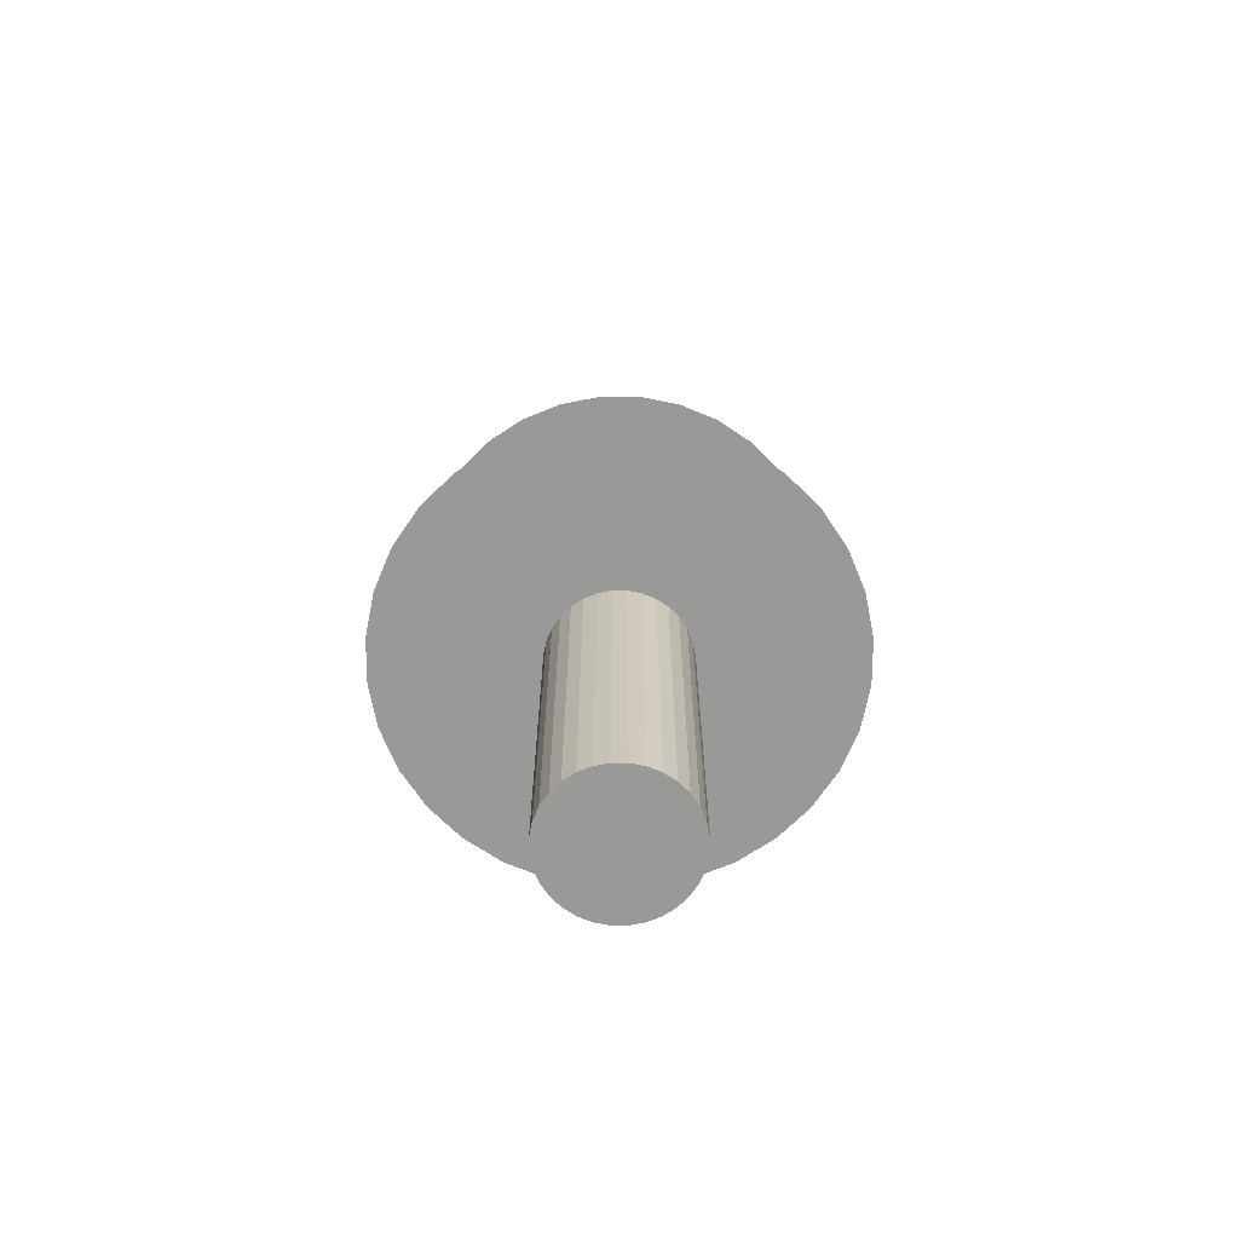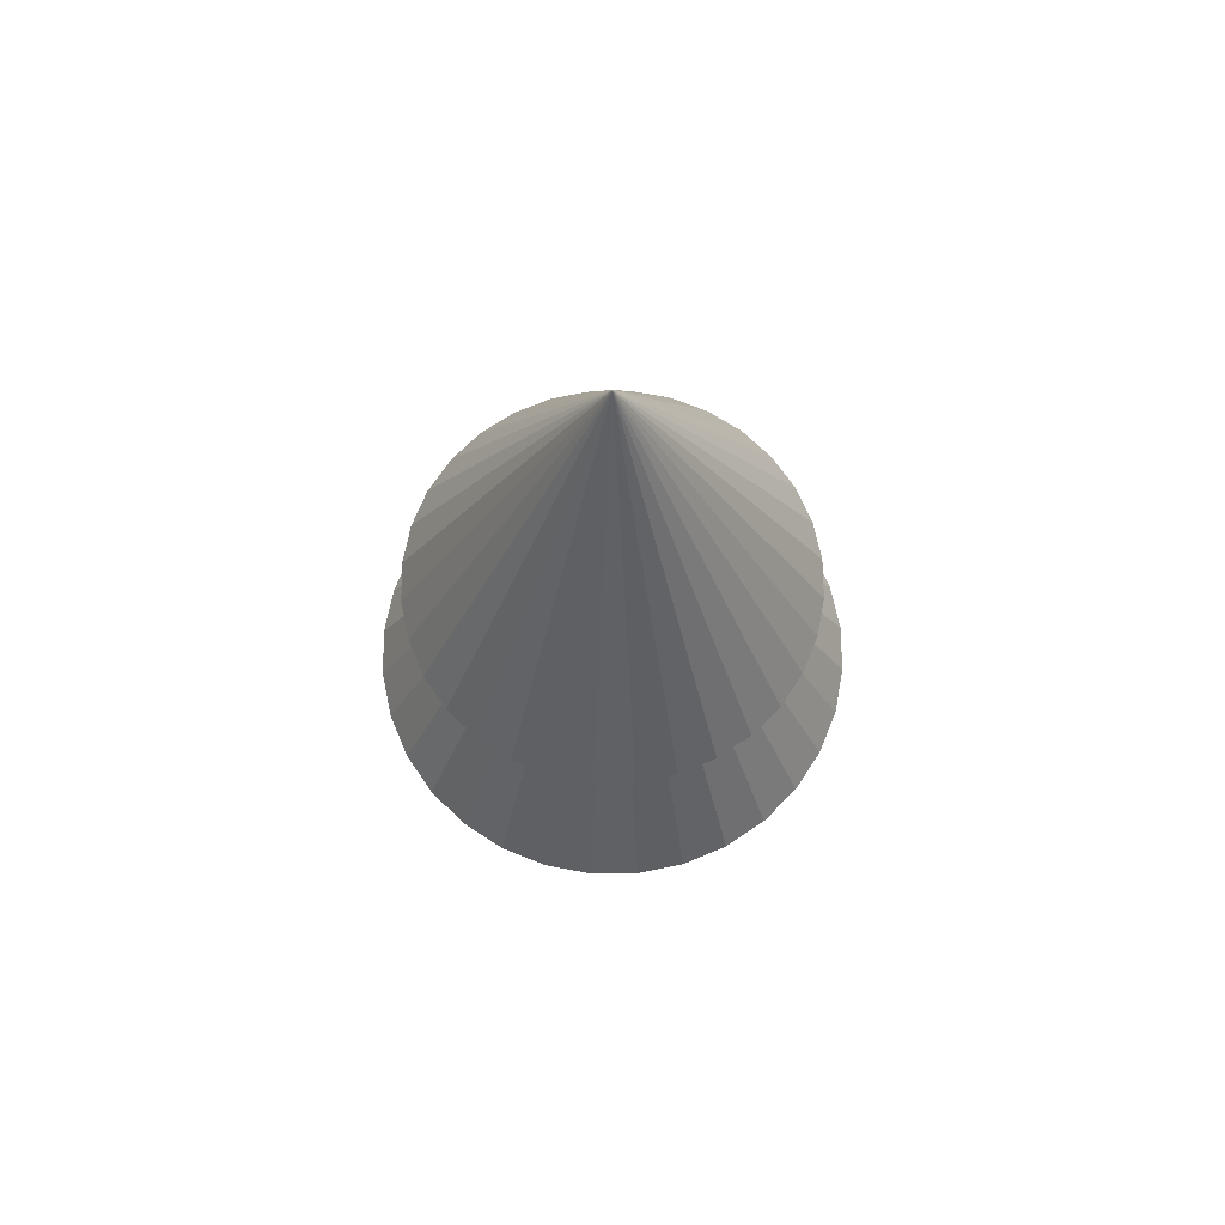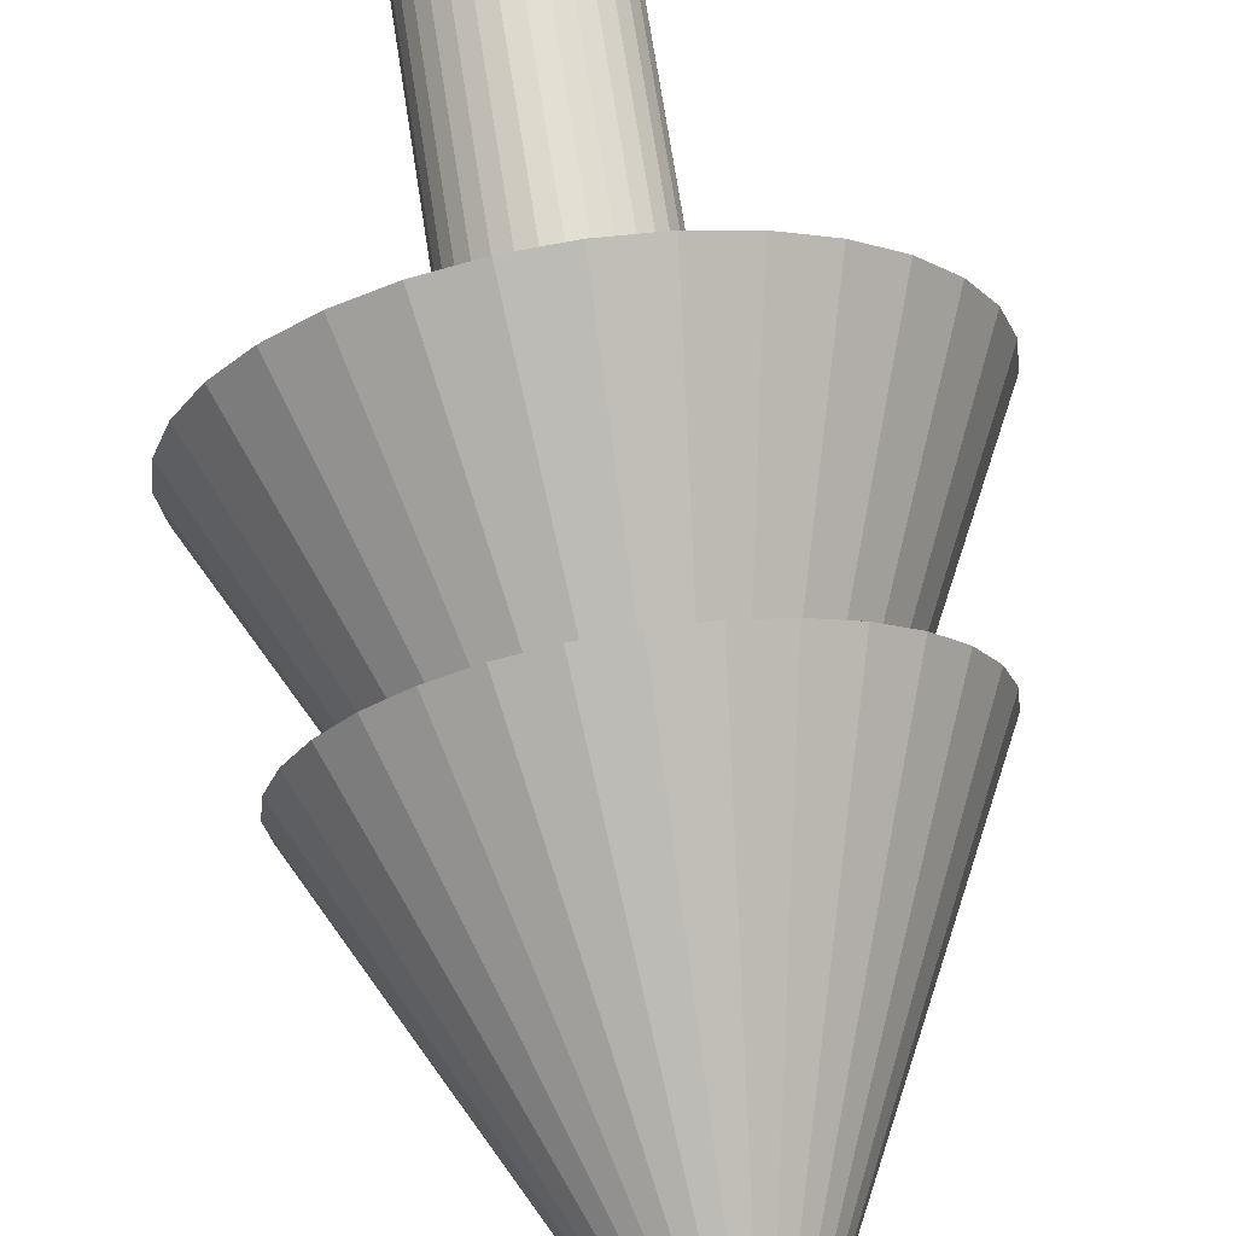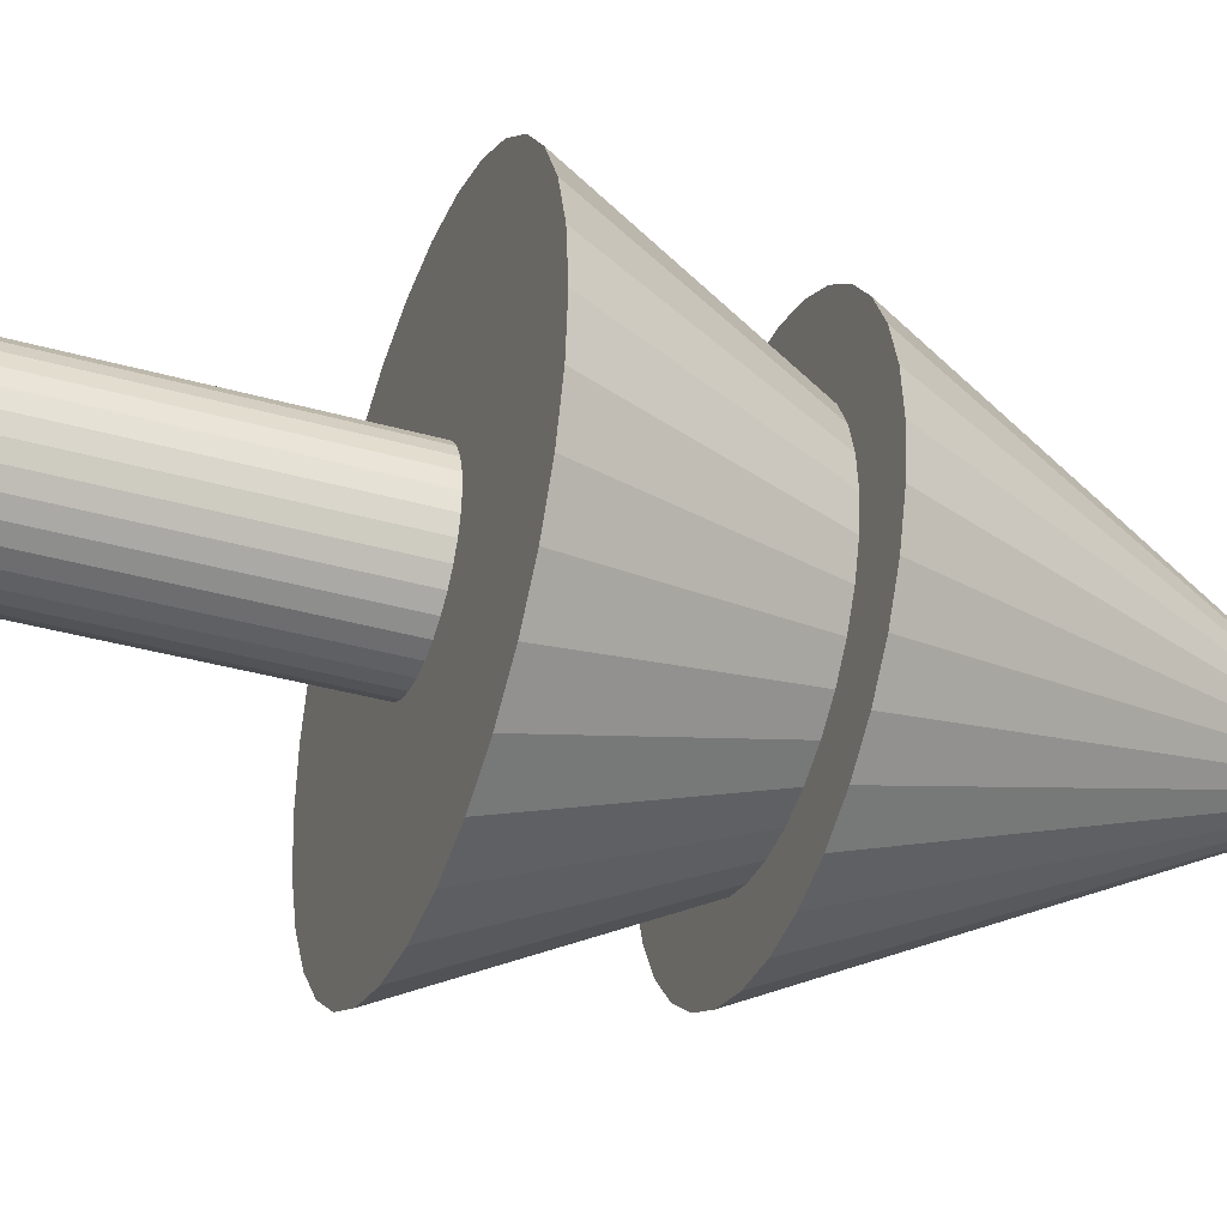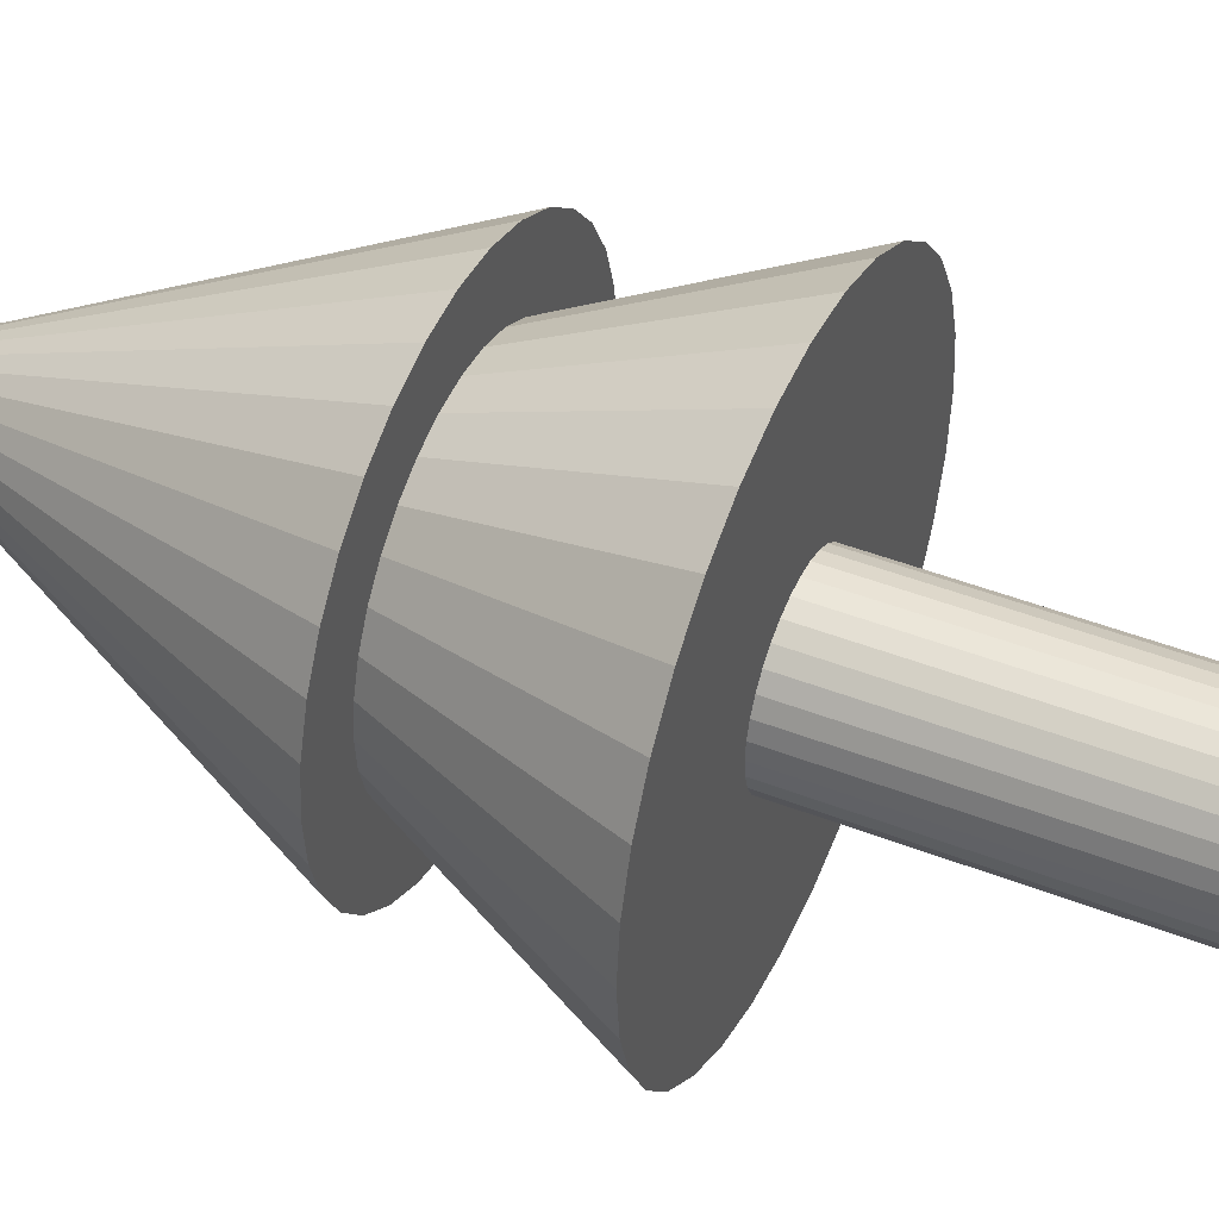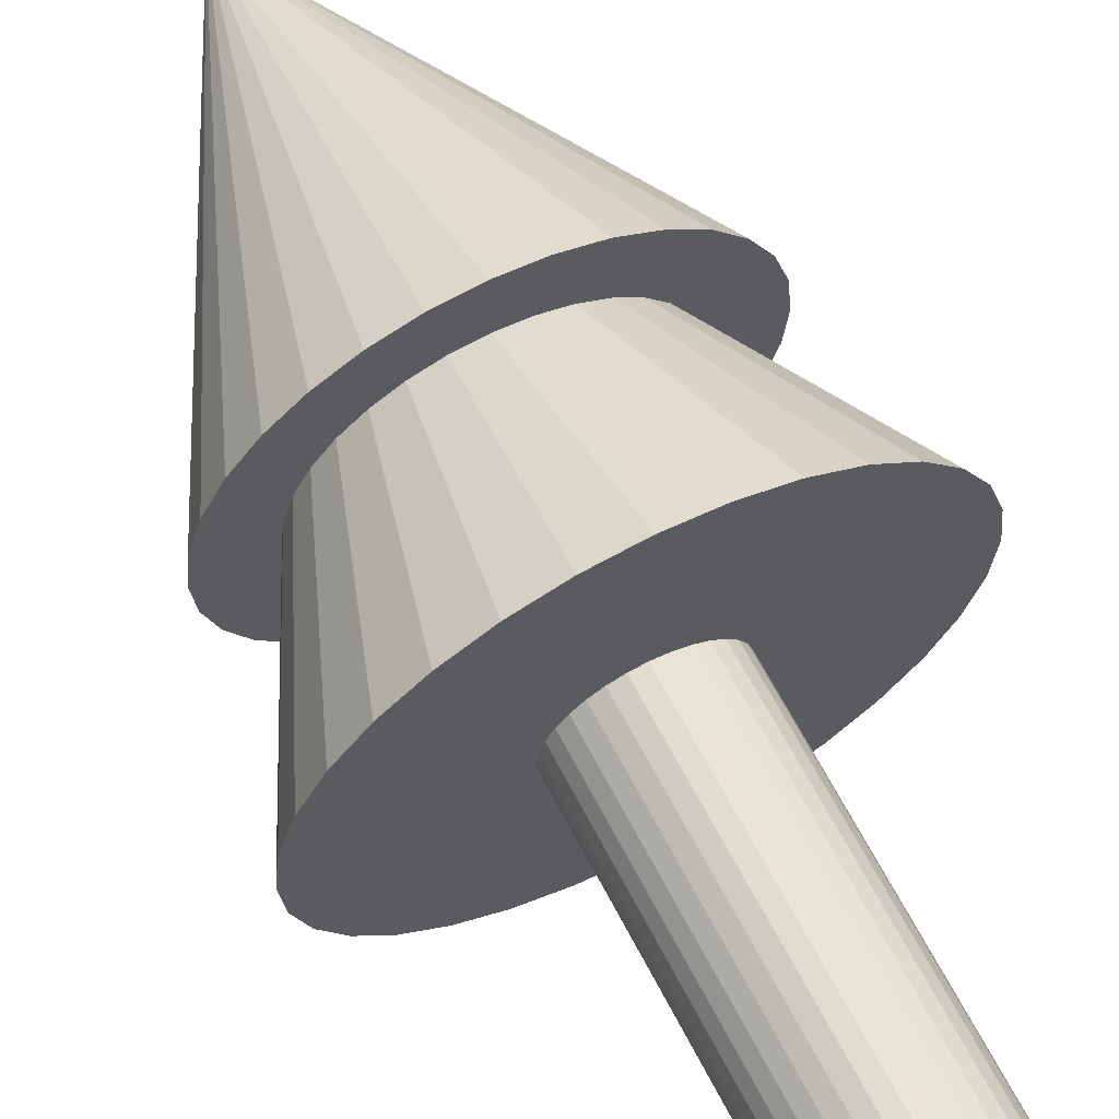
<metadata>
{"format":"obj","ext":"obj","renderer":"f3d","projection":"perspective","resolution":1024,"background":"white","views":[{"elev":-68.8,"azim":73.0,"up":"+Y"},{"elev":68.9,"azim":61.4,"up":"+Y"},{"elev":68.8,"azim":171.4,"up":"+Z"},{"elev":-37.8,"azim":70.2,"up":"+Z"},{"elev":46.4,"azim":-66.1,"up":"+Z"},{"elev":64.9,"azim":-27.4,"up":"+Z"}]}
</metadata>
<code>
o Cylinder_Cylinder.002
v 0 0 -0.3
v 0 1.6 -0.3
v 0.05853 0 -0.2942
v 0.05853 1.6 -0.2942
v 0.1148 0 -0.2772
v 0.1148 1.6 -0.2772
v 0.1667 0 -0.2494
v 0.1667 1.6 -0.2494
v 0.2121 0 -0.2121
v 0.2121 1.6 -0.2121
v 0.2494 0 -0.1667
v 0.2494 1.6 -0.1667
v 0.2772 0 -0.1148
v 0.2772 1.6 -0.1148
v 0.2942 0 -0.05853
v 0.2942 1.6 -0.05853
v 0.3 0 -0
v 0.3 1.6 -0
v 0.2942 0 0.05853
v 0.2942 1.6 0.05853
v 0.2772 0 0.1148
v 0.2772 1.6 0.1148
v 0.2494 0 0.1667
v 0.2494 1.6 0.1667
v 0.2121 0 0.2121
v 0.2121 1.6 0.2121
v 0.1667 0 0.2494
v 0.1667 1.6 0.2494
v 0.1148 0 0.2772
v 0.1148 1.6 0.2772
v 0.05853 0 0.2942
v 0.05853 1.6 0.2942
v -0 0 0.3
v -0 1.6 0.3
v -0.05853 0 0.2942
v -0.05853 1.6 0.2942
v -0.1148 0 0.2772
v -0.1148 1.6 0.2772
v -0.1667 0 0.2494
v -0.1667 1.6 0.2494
v -0.2121 0 0.2121
v -0.2121 1.6 0.2121
v -0.2494 0 0.1667
v -0.2494 1.6 0.1667
v -0.2772 0 0.1148
v -0.2772 1.6 0.1148
v -0.2942 0 0.05853
v -0.2942 1.6 0.05853
v -0.3 0 -0
v -0.3 1.6 -0
v -0.2942 0 -0.05853
v -0.2942 1.6 -0.05853
v -0.2772 0 -0.1148
v -0.2772 1.6 -0.1148
v -0.2494 0 -0.1667
v -0.2494 1.6 -0.1667
v -0.2121 0 -0.2121
v -0.2121 1.6 -0.2121
v -0.1667 0 -0.2494
v -0.1667 1.6 -0.2494
v -0.1148 0 -0.2772
v -0.1148 1.6 -0.2772
v -0.05853 0 -0.2942
v -0.05853 1.6 -0.2942
v -0 1.6 -1
v 0.1951 1.6 -0.9808
v 0.3827 1.6 -0.9239
v 0.5556 1.6 -0.8315
v 0.7071 1.6 -0.7071
v 0.8315 1.6 -0.5556
v 0.9239 1.6 -0.3827
v 0.9808 1.6 -0.1951
v 1 1.6 -0
v 0.9808 1.6 0.1951
v 0.9239 1.6 0.3827
v 0.8315 1.6 0.5556
v 0.7071 1.6 0.7071
v 0.5556 1.6 0.8315
v 0.3827 1.6 0.9239
v 0.1951 1.6 0.9808
v -0 1.6 1
v -0.1951 1.6 0.9808
v -0.3827 1.6 0.9239
v -0.5556 1.6 0.8315
v -0.7071 1.6 0.7071
v -0.8315 1.6 0.5556
v -0.9239 1.6 0.3827
v -0.9808 1.6 0.1951
v -1 1.6 -1e-06
v -0.9808 1.6 -0.1951
v -0.9239 1.6 -0.3827
v -0.8315 1.6 -0.5556
v -0.7071 1.6 -0.7071
v -0.5556 1.6 -0.8315
v -0.3827 1.6 -0.9239
v -0.1951 1.6 -0.9808
v -0.1156 2.415 -0.5809
v -0.2267 2.415 -0.5472
v -0.3291 2.415 -0.4925
v -0.4188 2.415 -0.4188
v -0.4925 2.415 -0.3291
v -0.5472 2.415 -0.2267
v -0.5809 2.415 -0.1156
v -0.5923 2.415 -1e-06
v -0.5809 2.415 0.1156
v -0.5472 2.415 0.2267
v -0.4925 2.415 0.3291
v -0.4188 2.415 0.4188
v -0.3291 2.415 0.4925
v -0.2267 2.415 0.5472
v -0.1156 2.415 0.5809
v -0 2.415 0.5923
v 0.1156 2.415 0.5809
v 0.2267 2.415 0.5472
v 0.3291 2.415 0.4925
v 0.4188 2.415 0.4188
v 0.4925 2.415 0.3291
v 0.5472 2.415 0.2267
v 0.5809 2.415 0.1156
v 0.5923 2.415 -0
v 0.5809 2.415 -0.1156
v 0.5472 2.415 -0.2267
v 0.4925 2.415 -0.3291
v 0.4188 2.415 -0.4188
v 0.3291 2.415 -0.4925
v 0.2267 2.415 -0.5472
v 0.1156 2.415 -0.5809
v -0 2.415 -0.5923
v 0 2.415 -0.8508
v 0.166 2.415 -0.8345
v 0.3256 2.415 -0.7861
v 0.4727 2.415 -0.7074
v 0.6016 2.415 -0.6016
v 0.7074 2.415 -0.4727
v 0.7861 2.415 -0.3256
v 0.8345 2.415 -0.166
v 0.8508 2.415 -0
v 0.8345 2.415 0.166
v 0.7861 2.415 0.3256
v 0.7074 2.415 0.4727
v 0.6016 2.415 0.6016
v 0.4727 2.415 0.7074
v 0.3256 2.415 0.7861
v 0.166 2.415 0.8345
v -0 2.415 0.8508
v -0.166 2.415 0.8345
v -0.3256 2.415 0.7861
v -0.4727 2.415 0.7074
v -0.6016 2.415 0.6016
v -0.7074 2.415 0.4727
v -0.7861 2.415 0.3256
v -0.8345 2.415 0.166
v -0.8508 2.415 -1e-06
v -0.8345 2.415 -0.166
v -0.7861 2.415 -0.3256
v -0.7074 2.415 -0.4727
v -0.6016 2.415 -0.6016
v -0.4727 2.415 -0.7074
v -0.3256 2.415 -0.7861
v -0.166 2.415 -0.8345
v 0 4.117 -0
f 2 3 1
f 4 5 3
f 6 7 5
f 8 9 7
f 10 11 9
f 12 13 11
f 14 15 13
f 16 17 15
f 18 19 17
f 20 21 19
f 22 23 21
f 24 25 23
f 26 27 25
f 28 29 27
f 30 31 29
f 32 33 31
f 34 35 33
f 36 37 35
f 38 39 37
f 40 41 39
f 42 43 41
f 44 45 43
f 46 47 45
f 48 49 47
f 50 51 49
f 52 53 51
f 54 55 53
f 56 57 55
f 58 59 57
f 60 61 59
f 54 38 22
f 62 63 61
f 64 1 63
f 15 31 47
f 66 126 67
f 126 68 67
f 125 69 68
f 124 70 69
f 123 71 70
f 122 72 71
f 72 120 73
f 120 74 73
f 74 118 75
f 118 76 75
f 117 77 76
f 116 78 77
f 78 114 79
f 114 80 79
f 80 112 81
f 112 82 81
f 111 83 82
f 83 109 84
f 109 85 84
f 108 86 85
f 107 87 86
f 106 88 87
f 88 104 89
f 104 90 89
f 103 91 90
f 102 92 91
f 101 93 92
f 100 94 93
f 94 98 95
f 98 96 95
f 80 88 96
f 65 127 66
f 104 112 120
f 97 65 96
f 129 161 130
f 130 161 131
f 131 161 132
f 132 161 133
f 133 161 134
f 134 161 135
f 135 161 136
f 136 161 137
f 137 161 138
f 138 161 139
f 139 161 140
f 140 161 141
f 141 161 142
f 142 161 143
f 143 161 144
f 144 161 145
f 145 161 146
f 146 161 147
f 147 161 148
f 148 161 149
f 149 161 150
f 150 161 151
f 151 161 152
f 152 161 153
f 153 161 154
f 154 161 155
f 155 161 156
f 156 161 157
f 157 161 158
f 158 161 159
f 144 152 160
f 159 161 160
f 160 161 129
f 2 4 3
f 4 6 5
f 6 8 7
f 8 10 9
f 10 12 11
f 12 14 13
f 14 16 15
f 16 18 17
f 18 20 19
f 20 22 21
f 22 24 23
f 24 26 25
f 26 28 27
f 28 30 29
f 30 32 31
f 32 34 33
f 34 36 35
f 36 38 37
f 38 40 39
f 40 42 41
f 42 44 43
f 44 46 45
f 46 48 47
f 48 50 49
f 50 52 51
f 52 54 53
f 54 56 55
f 56 58 57
f 58 60 59
f 60 62 61
f 6 4 2
f 2 64 6
f 64 62 6
f 62 60 58
f 58 56 54
f 54 52 50
f 50 48 54
f 48 46 54
f 46 44 38
f 44 42 38
f 42 40 38
f 38 36 34
f 34 32 30
f 30 28 26
f 26 24 22
f 22 20 18
f 18 16 22
f 16 14 22
f 14 12 10
f 10 8 6
f 62 58 6
f 58 54 6
f 38 34 22
f 34 30 22
f 30 26 22
f 14 10 22
f 10 6 22
f 54 46 38
f 6 54 22
f 62 64 63
f 64 2 1
f 63 1 3
f 3 5 7
f 7 9 11
f 11 13 7
f 13 15 7
f 15 17 19
f 19 21 15
f 21 23 15
f 23 25 31
f 25 27 31
f 27 29 31
f 31 33 35
f 35 37 39
f 39 41 43
f 43 45 47
f 47 49 51
f 51 53 55
f 55 57 63
f 57 59 63
f 59 61 63
f 63 3 7
f 31 35 47
f 35 39 47
f 39 43 47
f 47 51 63
f 51 55 63
f 63 7 15
f 15 23 31
f 63 15 47
f 66 127 126
f 126 125 68
f 125 124 69
f 124 123 70
f 123 122 71
f 122 121 72
f 72 121 120
f 120 119 74
f 74 119 118
f 118 117 76
f 117 116 77
f 116 115 78
f 78 115 114
f 114 113 80
f 80 113 112
f 112 111 82
f 111 110 83
f 83 110 109
f 109 108 85
f 108 107 86
f 107 106 87
f 106 105 88
f 88 105 104
f 104 103 90
f 103 102 91
f 102 101 92
f 101 100 93
f 100 99 94
f 94 99 98
f 98 97 96
f 96 65 66
f 66 67 68
f 68 69 70
f 70 71 68
f 71 72 68
f 72 73 74
f 74 75 72
f 75 76 72
f 76 77 78
f 78 79 80
f 80 81 82
f 82 83 80
f 83 84 80
f 84 85 86
f 86 87 88
f 88 89 92
f 89 90 92
f 90 91 92
f 92 93 94
f 94 95 96
f 96 66 68
f 76 78 72
f 78 80 72
f 84 86 80
f 86 88 80
f 92 94 88
f 94 96 88
f 96 68 80
f 68 72 80
f 65 128 127
f 128 97 98
f 98 99 100
f 100 101 102
f 102 103 104
f 104 105 106
f 106 107 104
f 107 108 104
f 108 109 110
f 110 111 112
f 112 113 114
f 114 115 112
f 115 116 112
f 116 117 118
f 118 119 120
f 120 121 122
f 122 123 124
f 124 125 126
f 126 127 128
f 128 98 100
f 100 102 128
f 102 104 128
f 108 110 104
f 110 112 104
f 116 118 112
f 118 120 112
f 120 122 124
f 124 126 120
f 126 128 120
f 128 104 120
f 97 128 65
f 160 129 130
f 130 131 132
f 132 133 136
f 133 134 136
f 134 135 136
f 136 137 138
f 138 139 136
f 139 140 136
f 140 141 144
f 141 142 144
f 142 143 144
f 144 145 146
f 146 147 148
f 148 149 150
f 150 151 152
f 152 153 156
f 153 154 156
f 154 155 156
f 156 157 160
f 157 158 160
f 158 159 160
f 160 130 132
f 144 146 152
f 146 148 152
f 148 150 152
f 160 132 144
f 132 136 144
f 136 140 144
f 152 156 160

</code>
